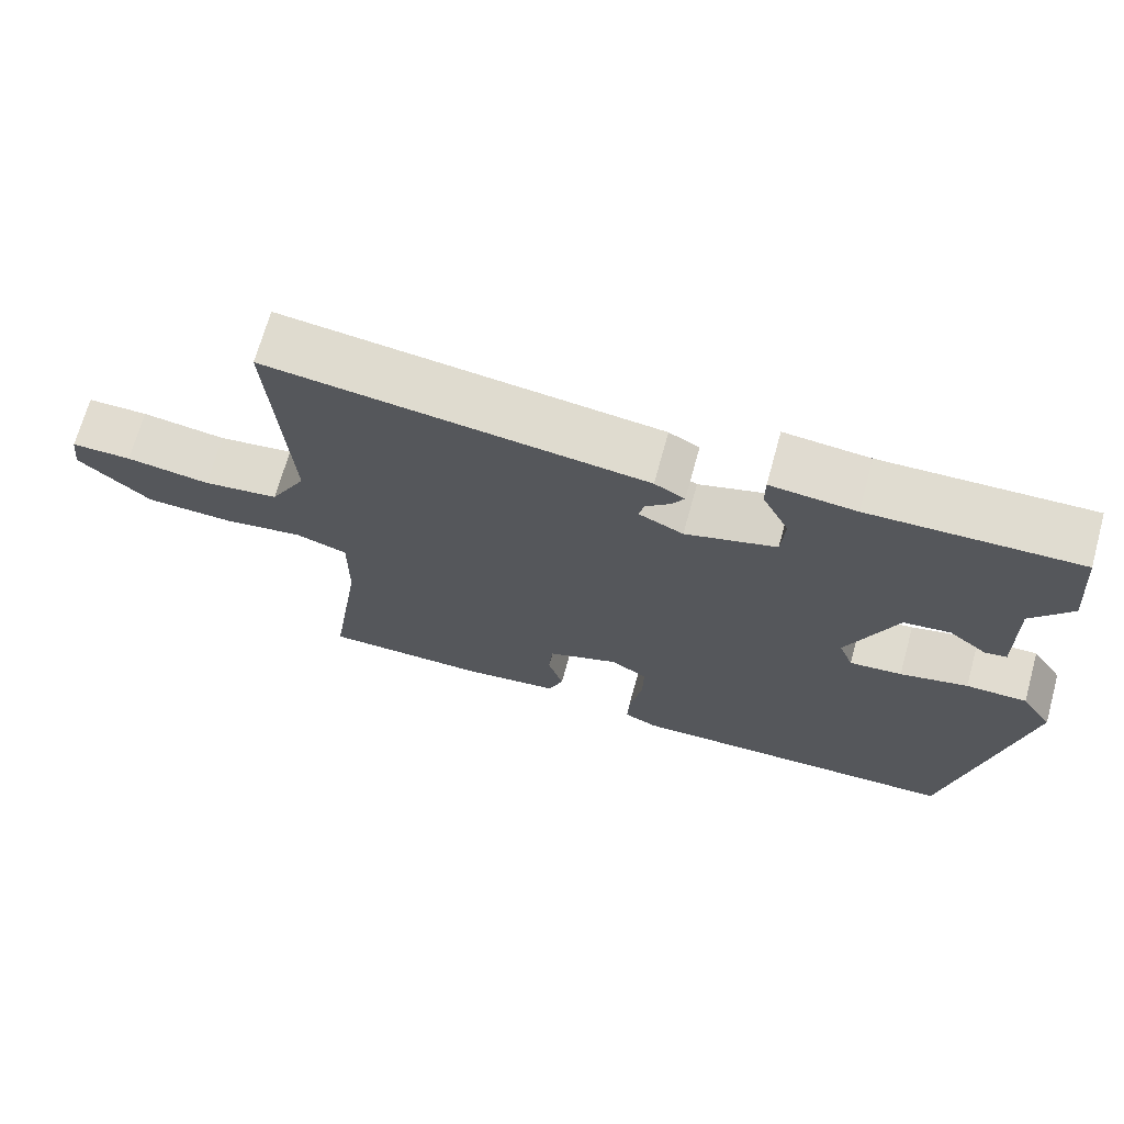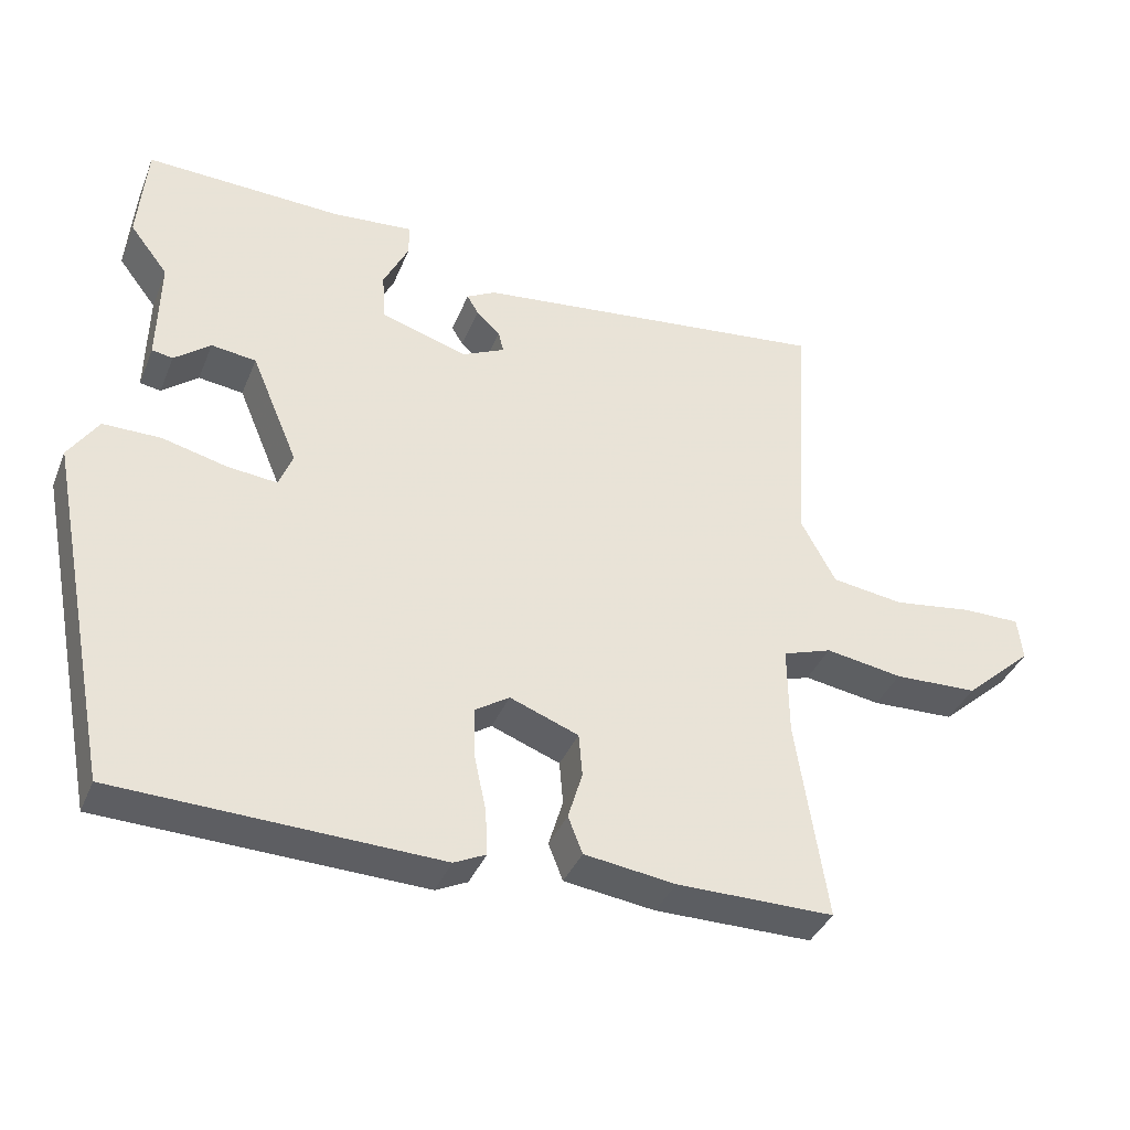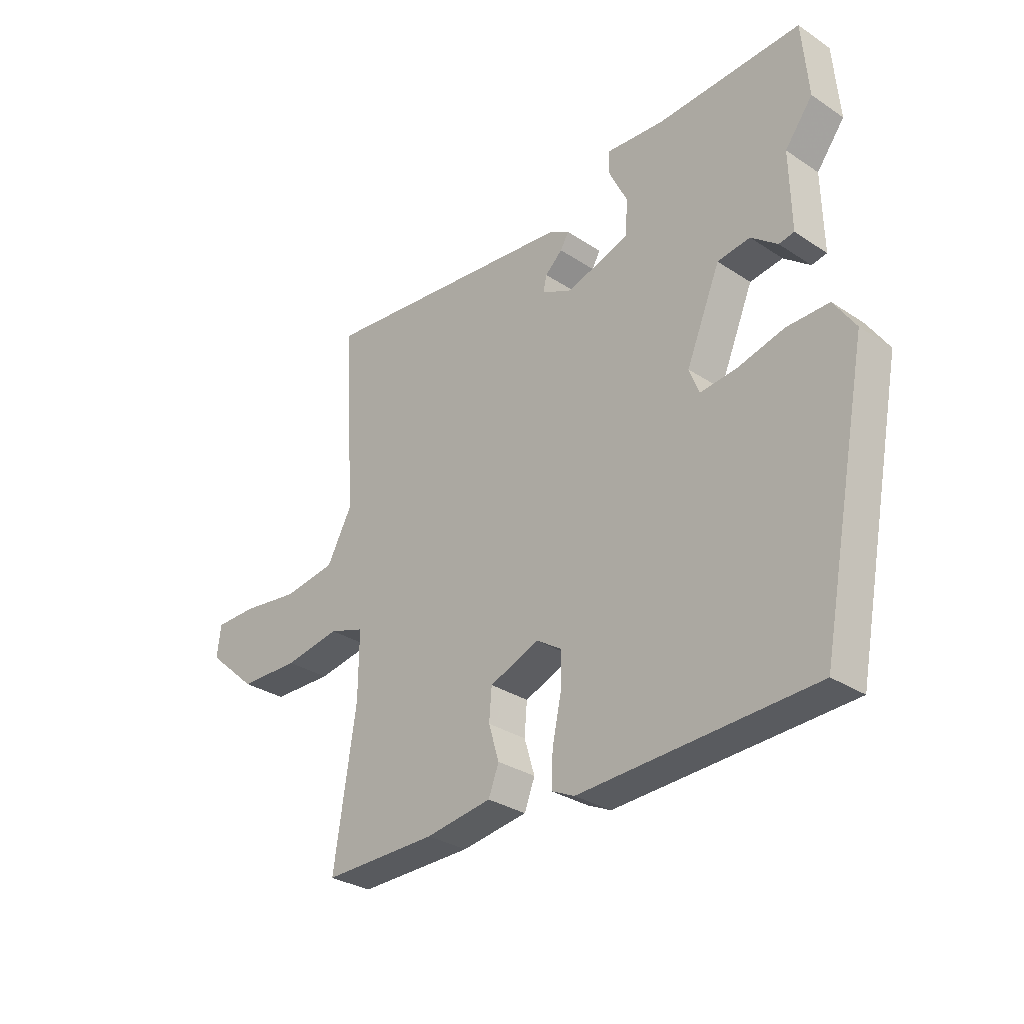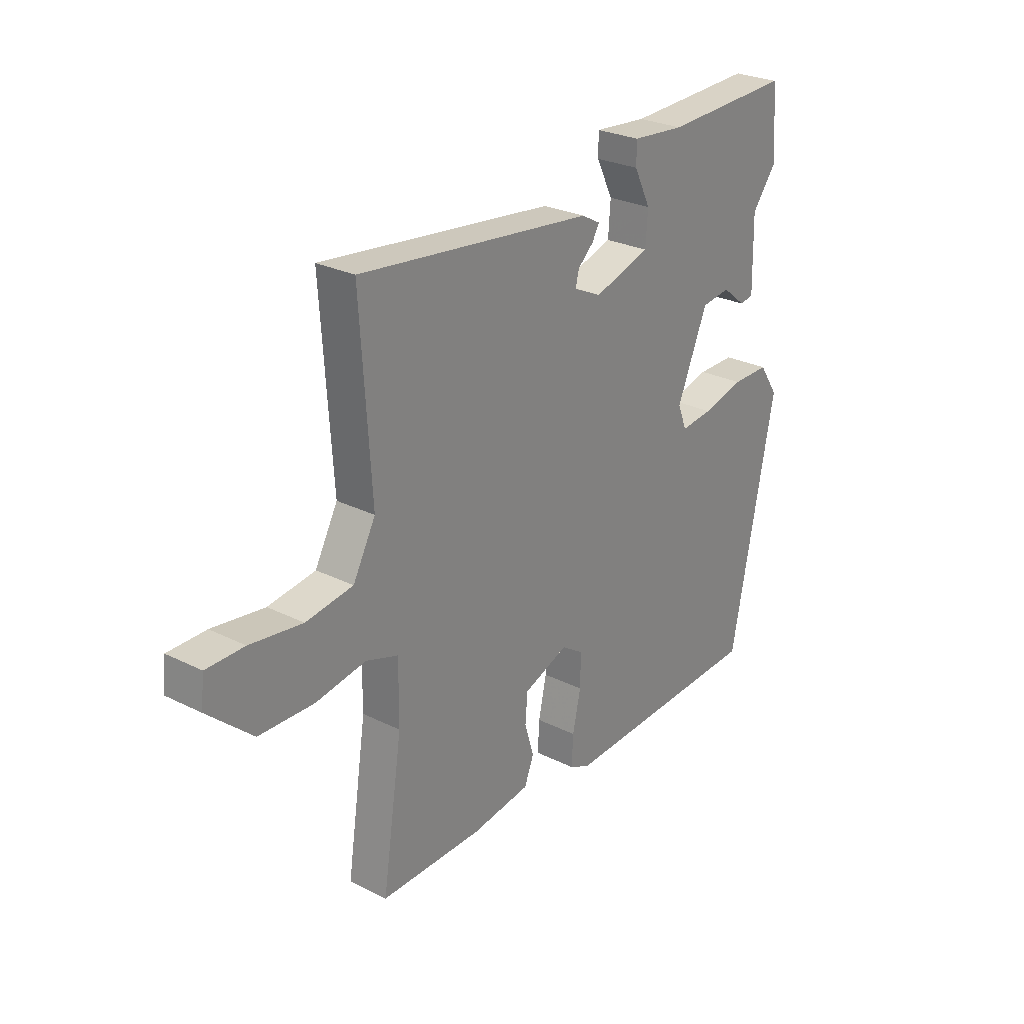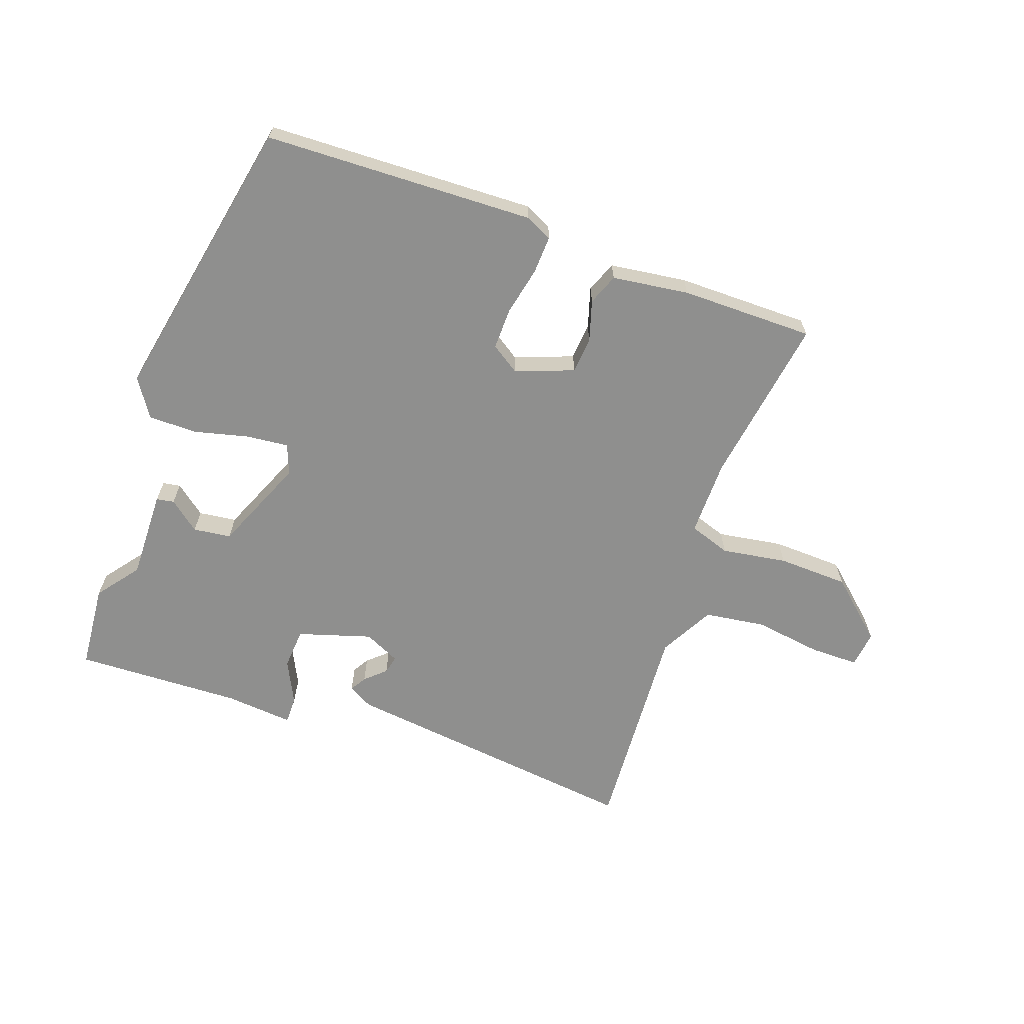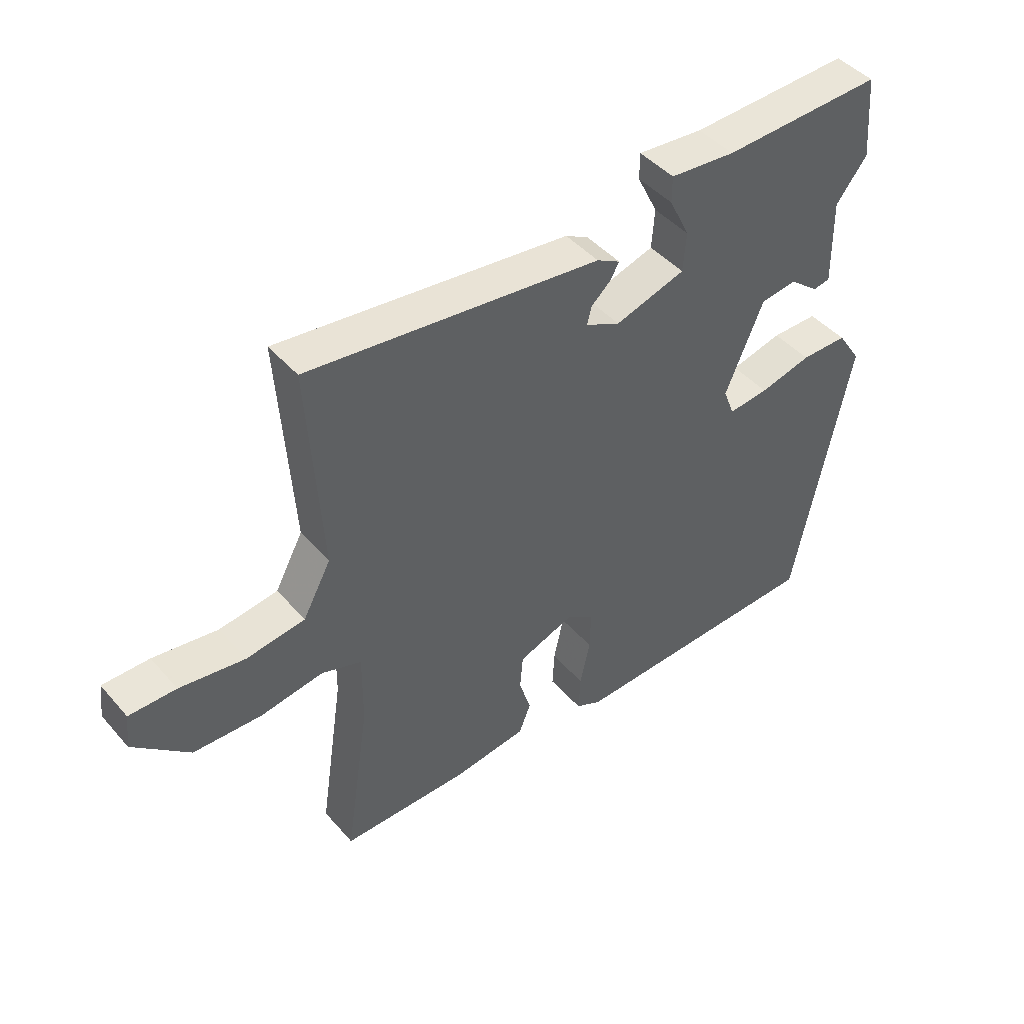
<metadata>
{"format":"obj","ext":"obj","renderer":"f3d","projection":"perspective","resolution":1024,"background":"white","views":[{"elev":69.4,"azim":15.5,"up":"+Z"},{"elev":-38.0,"azim":159.2,"up":"+Z"},{"elev":-31.0,"azim":46.7,"up":"+Z"},{"elev":27.0,"azim":-52.2,"up":"+Z"},{"elev":-65.3,"azim":160.4,"up":"+Y"},{"elev":44.9,"azim":-38.1,"up":"+Z"}]}
</metadata>
<code>
v -0.502 0.07 -0.477
v -0.46 0.07 -0.199
v -0.459 0.07 -0.074
v -0.527 0.07 -0.051
v -0.634 0.07 -0.068
v -0.75 0.07 -0.064
v -0.845 0.07 0.021
v -0.838 0.07 0.081
v -0.758 0.07 0.081
v -0.647 0.07 0.065
v -0.547 0.07 0.079
v -0.499 0.07 0.168
v -0.522 0.07 0.525
v -0.023 0.07 0.466
v 0.017 0.07 0.444
v 0.001 0.07 0.417
v -0.032 0.07 0.387
v -0.039 0.07 0.357
v 0.02 0.07 0.329
v 0.14 0.07 0.366
v 0.145 0.07 0.433
v 0.11 0.07 0.504
v 0.11 0.07 0.549
v 0.222 0.07 0.539
v 0.496 0.07 0.549
v 0.508 0.07 0.408
v 0.455 0.07 0.339
v 0.458 0.07 0.192
v 0.429 0.07 0.187
v 0.379 0.07 0.227
v 0.317 0.07 0.219
v 0.252 0.07 0.065
v 0.271 0.07 0.016
v 0.34 0.07 0.023
v 0.429 0.07 0.045
v 0.509 0.07 0.045
v 0.55 0.07 -0.017
v 0.456 0.07 -0.494
v 0.012 0.07 -0.509
v -0.032 0.07 -0.488
v -0.029 0.07 -0.425
v -0.012 0.07 -0.346
v -0.011 0.07 -0.278
v -0.058 0.07 -0.247
v -0.153 0.07 -0.283
v -0.158 0.07 -0.343
v -0.138 0.07 -0.409
v -0.158 0.07 -0.46
v -0.284 0.07 -0.477
v -0.502 0 -0.477
v -0.46 0 -0.199
v -0.459 0 -0.074
v -0.527 0 -0.051
v -0.634 0 -0.068
v -0.75 0 -0.064
v -0.845 0 0.021
v -0.838 0 0.081
v -0.758 0 0.081
v -0.647 0 0.065
v -0.547 0 0.079
v -0.499 0 0.168
v -0.522 0 0.525
v -0.023 0 0.466
v 0.017 0 0.444
v 0.001 0 0.417
v -0.032 0 0.387
v -0.039 0 0.357
v 0.02 0 0.329
v 0.14 0 0.366
v 0.145 0 0.433
v 0.11 0 0.504
v 0.11 0 0.549
v 0.222 0 0.539
v 0.496 0 0.549
v 0.508 0 0.408
v 0.455 0 0.339
v 0.458 0 0.192
v 0.429 0 0.187
v 0.379 0 0.227
v 0.317 0 0.219
v 0.252 0 0.065
v 0.271 0 0.016
v 0.34 0 0.023
v 0.429 0 0.045
v 0.509 0 0.045
v 0.55 0 -0.017
v 0.456 0 -0.494
v 0.012 0 -0.509
v -0.032 0 -0.488
v -0.029 0 -0.425
v -0.012 0 -0.346
v -0.011 0 -0.278
v -0.058 0 -0.247
v -0.153 0 -0.283
v -0.158 0 -0.343
v -0.138 0 -0.409
v -0.158 0 -0.46
v -0.284 0 -0.477
f 49 1 2
f 48 49 2
f 47 48 2
f 46 47 2
f 45 46 2 3
f 44 45 3
f 40 41 42
f 39 40 42
f 38 39 42
f 37 38 42
f 36 37 42
f 35 36 42
f 34 35 42
f 33 34 42 43
f 32 33 43 44
f 27 28 29 30
f 27 30 31
f 26 27 31
f 25 26 31
f 24 25 31
f 23 24 31
f 22 23 31
f 21 22 31
f 20 21 31 32
f 15 16 17
f 14 15 17
f 13 14 17
f 12 13 17
f 11 12 17 18
f 8 9 10
f 7 8 10
f 6 7 10
f 5 6 10
f 4 5 10
f 3 4 10 11
f 44 3 11
f 32 44 11
f 20 32 11
f 19 20 11
f 11 18 19
f 51 50 98
f 51 98 97
f 51 97 96
f 51 96 95
f 52 51 95 94
f 52 94 93
f 91 90 89
f 91 89 88
f 91 88 87
f 91 87 86
f 91 86 85
f 91 85 84
f 91 84 83
f 92 91 83 82
f 93 92 82 81
f 79 78 77 76
f 80 79 76
f 80 76 75
f 80 75 74
f 80 74 73
f 80 73 72
f 80 72 71
f 80 71 70
f 81 80 70 69
f 66 65 64
f 66 64 63
f 66 63 62
f 66 62 61
f 67 66 61 60
f 59 58 57
f 59 57 56
f 59 56 55
f 59 55 54
f 59 54 53
f 60 59 53 52
f 60 52 93
f 60 93 81
f 60 81 69
f 60 69 68
f 68 67 60
f 1 50 51 2
f 2 51 52 3
f 3 52 53 4
f 4 53 54 5
f 5 54 55 6
f 6 55 56 7
f 7 56 57 8
f 8 57 58 9
f 9 58 59 10
f 10 59 60 11
f 11 60 61 12
f 12 61 62 13
f 13 62 63 14
f 14 63 64 15
f 15 64 65 16
f 16 65 66 17
f 17 66 67 18
f 18 67 68 19
f 19 68 69 20
f 20 69 70 21
f 21 70 71 22
f 22 71 72 23
f 23 72 73 24
f 24 73 74 25
f 25 74 75 26
f 26 75 76 27
f 27 76 77 28
f 28 77 78 29
f 29 78 79 30
f 30 79 80 31
f 31 80 81 32
f 32 81 82 33
f 33 82 83 34
f 34 83 84 35
f 35 84 85 36
f 36 85 86 37
f 37 86 87 38
f 38 87 88 39
f 39 88 89 40
f 40 89 90 41
f 41 90 91 42
f 42 91 92 43
f 43 92 93 44
f 44 93 94 45
f 45 94 95 46
f 46 95 96 47
f 47 96 97 48
f 48 97 98 49
f 49 98 50 1

</code>
